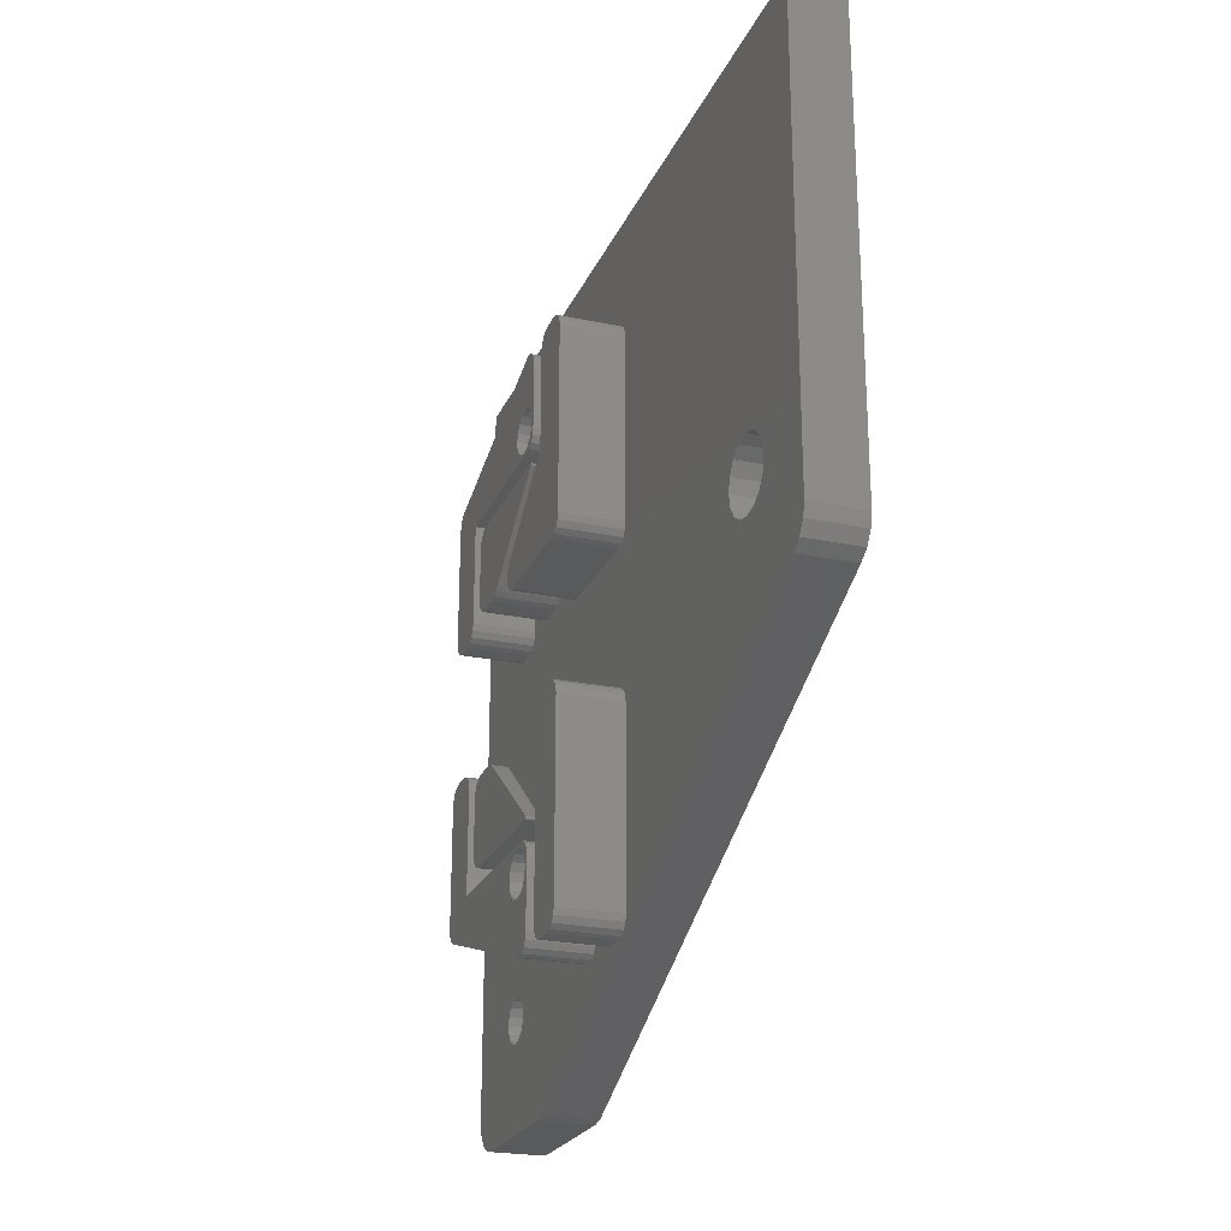
<metadata>
{"format":"stl","ext":"stl","renderer":"f3d","projection":"perspective","resolution":1024,"background":"white","views":[{"elev":-23.7,"azim":160.5,"up":"+Z"}]}
</metadata>
<code>
# stl→obj: 462 verts, 932 faces
v 0 44.3 88.6
v 6 -44.3 88.6
v 6 44.3 88.6
v 0 -44.3 88.6
v 0 -44.3 4
v 6 -44.3 4
v 6 44.3 36.3
v 0 44.3 36.3
v 6 -7.675 69.26
v 6 -7.675 67.34
v 6 -7.485 68.3
v 6 -8.217 70.07
v 6 -8.217 66.53
v 6 -9.028 70.61
v 6 -9.028 65.99
v 6 -9.985 70.8
v 6 -9.985 65.8
v 6 -10.94 70.61
v 6 -10.94 65.99
v 6 -11.75 70.07
v 6 -11.75 66.53
v 6 -12.29 69.26
v 6 -12.29 67.34
v 6 -12.48 68.3
v 6 -7.675 21.26
v 6 -7.675 19.34
v 6 -7.485 20.3
v 6 -8.217 22.07
v 6 -8.217 18.53
v 6 -9.028 22.61
v 6 -9.028 17.99
v 6 -9.985 22.8
v 6 -9.985 17.8
v 6 -10.94 22.61
v 6 -10.94 17.99
v 6 -11.75 22.07
v 6 -11.75 18.53
v 6 -12.29 21.26
v 6 -12.29 19.34
v 6 -12.48 20.3
v 6 -25.08 33.82
v 6 -27.48 34.8
v 6 -25.23 33.05
v 6 -24 34.9
v 6 -27.64 35.57
v 6 -23.23 35.05
v 6 -28.07 36.21
v 6 -28.72 36.65
v 6 -28.72 51.95
v 6 -29.48 51.8
v 6 -29.48 36.8
v 6 -31.48 51.8
v 6 -31.48 36.8
v 6 -32.25 51.95
v 6 -32.25 36.65
v 6 -32.9 52.39
v 6 -32.9 36.21
v 6 -33.33 53.03
v 6 -33.33 35.57
v 6 -33.48 53.8
v 6 -33.48 34.8
v 6 -29.99 75.64
v 6 -9.75 76.65
v 6 -29.8 76.6
v 6 -32.25 69.15
v 6 -30.53 74.83
v 6 -31.34 74.29
v 6 -32.3 74.1
v 6 -33.26 74.29
v 6 -32.9 68.71
v 6 -34.07 74.83
v 6 -33.33 68.07
v 6 -33.48 67.3
v 6 -34.61 75.64
v 6 -30.53 10.23
v 6 -22.77 0.3045
v 6 -29.99 11.04
v 6 -24.3 0
v 6 -31.34 9.69
v 6 -32.3 9.5
v 6 -40.3 0
v 6 -33.26 9.69
v 6 -34.07 10.23
v 6 -34.61 11.04
v 6 -34.8 12
v 6 -4.485 63.55
v 6 -7.5 63.43
v 6 -7.485 63.35
v 6 -7.544 63.49
v 6 -7.571 65.89
v 6 -7.608 63.53
v 6 -8.22 65.45
v 6 -7.685 63.55
v 6 -8.985 65.3
v 6 -23.23 63.55
v 6 -27.48 53.8
v 6 -25.23 55.55
v 6 -25.23 61.55
v 6 -27.64 53.03
v 6 -27.48 65.3
v 6 -25.08 62.32
v 6 -24.65 62.96
v 6 -24 63.4
v 6 -4.485 25.05
v 6 -6.985 21.3
v 6 -4.485 13.8
v 6 -7.137 22.07
v 6 -7.5 25.17
v 6 -7.485 25.25
v 6 -7.5 25.33
v 6 -7.544 25.39
v 6 -14.65 33.39
v 6 -19.07 34.46
v 6 -15.08 34.03
v 6 -15.23 34.8
v 6 -15.08 35.57
v 6 -20.48 35.05
v 6 -14 36.65
v 6 -20.48 53.55
v 6 -14.65 36.21
v 6 -19.72 34.9
v 6 -23.23 53.55
v 6 -28.07 52.39
v 6 -24 53.7
v 6 -24.65 54.14
v 6 -25.08 54.78
v 6 -24.65 34.46
v 6 0.9292 52.39
v 6 28.3 44.3
v 6 1.363 53.03
v 6 1.363 35.57
v 6 1.515 34.8
v 6 0.9292 36.21
v 6 0.2804 51.95
v 6 0.2804 36.65
v 6 -0.485 51.8
v 6 -0.485 36.8
v 6 -13.23 51.8
v 6 -13.23 36.8
v 6 -14 51.95
v 6 -14.65 52.39
v 6 -19.72 53.7
v 6 -15.08 53.03
v 6 -19.07 54.14
v 6 -15.23 53.8
v 6 36 45.83
v 6 36.3 44.3
v 6 36 42.77
v 6 35.13 41.47
v 6 41.83 32.6
v 6 35.13 47.13
v 6 33.83 48
v 6 32.3 48.3
v 6 30.77 48
v 6 1.515 74.8
v 6 29.47 47.13
v 6 1.515 53.8
v 6 28.6 45.83
v 6 1.363 75.57
v 6 0.9292 76.21
v 6 0.2804 76.65
v 6 -0.485 76.8
v 6 -2.485 76.8
v 6 -6.985 67.3
v 6 -4.485 74.8
v 6 -6.985 74.8
v 6 -4.333 75.57
v 6 -7.137 75.57
v 6 -3.899 76.21
v 6 -7.571 76.21
v 6 -3.25 76.65
v 6 -8.985 76.8
v 6 -8.22 76.65
v 6 -29.99 77.56
v 6 -30.53 78.37
v 6 -31.34 78.91
v 6 -34.61 12.96
v 6 -41.83 0.3045
v 6 -43.13 1.172
v 6 -32.3 79.1
v 6 -33.26 78.91
v 6 -34.07 78.37
v 6 -34.61 77.56
v 6 -34.8 76.6
v 6 -44 2.469
v 6 44 34.77
v 6 43.13 33.47
v 6 33.83 40.6
v 6 32.3 40.3
v 6 30.77 40.6
v 6 1.515 13.8
v 6 29.47 41.47
v 6 28.6 42.77
v 6 1.363 13.03
v 6 0.9292 12.39
v 6 0.2804 11.95
v 6 -6.985 13.8
v 6 -4.333 13.03
v 6 -7.137 13.03
v 6 -3.899 12.39
v 6 -7.571 12.39
v 6 -3.25 11.95
v 6 -8.22 11.95
v 6 -2.485 11.8
v 6 -8.985 11.8
v 6 -0.485 11.8
v 6 -9.75 11.95
v 6 -29.8 12
v 6 -29.99 12.96
v 6 -32.25 19.45
v 6 -30.53 13.77
v 6 -31.34 14.31
v 6 -32.3 14.5
v 6 -33.26 14.31
v 6 -32.9 19.89
v 6 -34.07 13.77
v 6 -33.33 20.53
v 6 -33.48 21.3
v 6 -7.137 66.53
v 6 -7.5 63.27
v 6 -7.544 63.21
v 6 -14.65 55.21
v 6 -15.08 54.57
v 6 -7.544 25.11
v 6 -7.571 22.71
v 6 -7.608 25.07
v 6 -8.22 23.15
v 6 -7.685 25.05
v 6 -8.985 23.3
v 6 -23.23 25.05
v 6 -25.23 27.05
v 6 -27.48 23.3
v 6 -24 25.2
v 6 -24.65 25.64
v 6 -25.08 26.28
v 0 28.6 42.77
v 0 -30.53 13.77
v 0 28.3 44.3
v 0 -29.99 75.64
v 0 -29.8 76.6
v 0 -30.53 74.83
v 0 -31.34 14.31
v 0 -31.34 74.29
v 0 -32.3 14.5
v 0 -32.3 74.1
v 0 -33.26 14.31
v 0 -33.26 74.29
v 0 -34.07 13.77
v 0 -34.07 74.83
v 0 -34.61 12.96
v 0 -34.8 12
v 0 -34.61 75.64
v 0 -22.77 0.3045
v 0 -29.99 11.04
v 0 -29.8 12
v 0 -30.53 10.23
v 0 -24.3 0
v 0 -31.34 9.69
v 0 -32.3 9.5
v 0 -40.3 0
v 0 -33.26 9.69
v 0 -34.61 11.04
v 0 -34.07 10.23
v 0 36 42.77
v 0 36.3 44.3
v 0 35.13 41.47
v 0 41.83 32.6
v 0 33.83 40.6
v 0 32.3 40.3
v 0 30.77 40.6
v 0 -29.99 12.96
v 0 29.47 41.47
v 0 44 34.77
v 0 43.13 33.47
v 0 36 45.83
v 0 35.13 47.13
v 0 33.83 48
v 0 32.3 48.3
v 0 30.77 48
v 0 29.47 47.13
v 0 28.6 45.83
v 0 -29.99 77.56
v 0 -30.53 78.37
v 0 -31.34 78.91
v 0 -32.3 79.1
v 0 -41.83 0.3045
v 0 -43.13 1.172
v 0 -44 2.469
v 0 -33.26 78.91
v 0 -34.07 78.37
v 0 -34.61 77.56
v 0 -34.8 76.6
v 13 -0.485 36.8
v 13 1.515 34.8
v 13 1.363 35.57
v 13 -4.485 25.05
v 13 1.515 13.8
v 13 0.9292 36.21
v 13 -4.485 13.8
v 13 0.2804 36.65
v 13 -0.485 11.8
v 13 1.363 13.03
v 13 0.9292 12.39
v 13 0.2804 11.95
v 13 -2.485 11.8
v 13 -3.25 11.95
v 13 -3.899 12.39
v 13 -13.23 36.8
v 13 -14.65 33.39
v 13 -14 36.65
v 13 -14.65 36.21
v 13 -15.08 35.57
v 13 -15.08 34.03
v 13 -15.23 34.8
v 13 -4.333 13.03
v 13 -29.48 36.8
v 13 -27.48 34.8
v 13 -27.64 35.57
v 13 -7.675 21.26
v 13 -6.985 21.3
v 13 -7.137 22.07
v 13 -7.675 19.34
v 13 -7.485 20.3
v 13 -6.985 13.8
v 13 -8.217 22.07
v 13 -7.571 22.71
v 13 -8.22 23.15
v 13 -9.028 22.61
v 13 -8.985 23.3
v 13 -9.985 22.8
v 13 -10.94 22.61
v 13 -12.29 21.26
v 13 -27.48 23.3
v 13 -12.48 20.3
v 13 -11.75 22.07
v 13 -8.217 18.53
v 13 -9.028 17.99
v 13 -9.985 17.8
v 13 -9.75 11.95
v 13 -7.137 13.03
v 13 -7.571 12.39
v 13 -8.22 11.95
v 13 -8.985 11.8
v 13 -10.94 17.99
v 13 -11.75 18.53
v 13 -32.25 19.45
v 13 -12.29 19.34
v 13 -28.07 36.21
v 13 -28.72 36.65
v 13 -33.48 34.8
v 13 -31.48 36.8
v 13 -32.25 36.65
v 13 -32.9 36.21
v 13 -33.48 21.3
v 13 -33.33 35.57
v 13 -32.9 19.89
v 13 -33.33 20.53
v 13 -7.5 25.33
v 13 -7.5 25.17
v 13 -7.485 25.25
v 13 -7.544 25.39
v 13 -7.544 25.11
v 13 -7.608 25.07
v 13 -7.685 25.05
v 13 -19.07 34.46
v 13 -20.48 35.05
v 13 -19.72 34.9
v 13 -25.23 33.05
v 13 -23.23 35.05
v 13 -23.23 25.05
v 13 -24 34.9
v 13 -25.23 27.05
v 13 -24.65 34.46
v 13 -25.08 33.82
v 13 -24 25.2
v 13 -24.65 25.64
v 13 -25.08 26.28
v 13 -9.75 76.65
v 13 -6.985 74.8
v 13 -7.137 75.57
v 13 -7.675 69.26
v 13 -6.985 67.3
v 13 -7.675 67.34
v 13 -7.485 68.3
v 13 -7.571 76.21
v 13 -8.217 70.07
v 13 -8.22 76.65
v 13 -8.985 76.8
v 13 -9.028 70.61
v 13 -9.985 70.8
v 13 -10.94 70.61
v 13 -11.75 70.07
v 13 -32.25 69.15
v 13 -12.29 69.26
v 13 -27.48 65.3
v 13 -12.48 68.3
v 13 -33.48 53.8
v 13 -27.48 53.8
v 13 -29.48 51.8
v 13 -27.64 53.03
v 13 -28.07 52.39
v 13 -28.72 51.95
v 13 -33.48 67.3
v 13 -32.9 68.71
v 13 -31.48 51.8
v 13 -33.33 68.07
v 13 -32.25 51.95
v 13 -32.9 52.39
v 13 -33.33 53.03
v 13 -7.137 66.53
v 13 -8.217 66.53
v 13 -7.571 65.89
v 13 -8.22 65.45
v 13 -9.028 65.99
v 13 -8.985 65.3
v 13 -9.985 65.8
v 13 -10.94 65.99
v 13 -11.75 66.53
v 13 -12.29 67.34
v 13 -0.485 76.8
v 13 1.515 74.8
v 13 1.363 75.57
v 13 -4.485 63.55
v 13 1.515 53.8
v 13 0.9292 76.21
v 13 -0.485 51.8
v 13 0.2804 76.65
v 13 1.363 53.03
v 13 -4.485 74.8
v 13 0.9292 52.39
v 13 -2.485 76.8
v 13 -3.25 76.65
v 13 -3.899 76.21
v 13 -4.333 75.57
v 13 0.2804 51.95
v 13 -13.23 51.8
v 13 -14.65 55.21
v 13 -14 51.95
v 13 -14.65 52.39
v 13 -15.08 54.57
v 13 -15.08 53.03
v 13 -15.23 53.8
v 13 -7.5 63.43
v 13 -7.5 63.27
v 13 -7.485 63.35
v 13 -7.544 63.49
v 13 -7.544 63.21
v 13 -7.608 63.53
v 13 -7.685 63.55
v 13 -19.07 54.14
v 13 -23.23 63.55
v 13 -25.23 61.55
v 13 -25.23 55.55
v 13 -20.48 53.55
v 13 -19.72 53.7
v 13 -24 63.4
v 13 -24.65 62.96
v 13 -23.23 53.55
v 13 -25.08 62.32
v 13 -24 53.7
v 13 -24.65 54.14
v 13 -25.08 54.78
f 1 2 3
f 2 1 4
f 5 2 4
f 2 5 6
f 7 1 3
f 1 7 8
f 9 10 11
f 12 10 9
f 12 13 10
f 14 13 12
f 14 15 13
f 16 15 14
f 16 17 15
f 18 17 16
f 18 19 17
f 20 19 18
f 20 21 19
f 22 21 20
f 22 23 21
f 23 22 24
f 25 26 27
f 28 26 25
f 28 29 26
f 30 29 28
f 30 31 29
f 32 31 30
f 32 33 31
f 34 33 32
f 34 35 33
f 36 35 34
f 36 37 35
f 38 37 36
f 38 39 37
f 39 38 40
f 41 42 43
f 44 45 42
f 46 47 44
f 44 47 45
f 48 46 49
f 46 48 47
f 50 48 49
f 50 51 48
f 52 51 50
f 52 53 51
f 54 53 52
f 54 55 53
f 56 55 54
f 56 57 55
f 58 57 56
f 58 59 57
f 60 59 58
f 59 60 61
f 62 63 64
f 65 62 66
f 65 66 67
f 62 65 63
f 68 65 67
f 69 65 68
f 65 69 70
f 71 70 69
f 70 71 72
f 2 60 73
f 6 60 2
f 72 74 73
f 74 72 71
f 75 76 77
f 76 75 78
f 79 78 75
f 80 78 79
f 81 80 82
f 81 82 83
f 80 81 78
f 84 81 83
f 81 84 85
f 86 87 88
f 89 86 90
f 86 89 87
f 90 91 89
f 92 91 90
f 91 92 93
f 94 93 92
f 94 95 93
f 96 97 98
f 99 97 96
f 96 98 100
f 101 100 98
f 102 100 101
f 103 100 102
f 95 100 103
f 100 95 94
f 104 105 106
f 104 107 105
f 108 104 109
f 104 110 109
f 104 111 110
f 112 111 104
f 112 113 111
f 114 113 112
f 115 113 114
f 116 113 115
f 117 118 119
f 120 121 113
f 118 117 120
f 120 117 121
f 122 117 119
f 122 46 117
f 123 124 99
f 124 123 122
f 99 124 125
f 49 122 123
f 99 125 126
f 122 49 46
f 99 126 97
f 44 42 127
f 128 129 130
f 129 131 132
f 133 129 128
f 129 133 131
f 134 133 128
f 134 135 133
f 136 135 134
f 136 137 135
f 138 137 136
f 138 139 137
f 140 139 138
f 140 118 139
f 119 141 142
f 141 119 140
f 142 143 144
f 143 142 141
f 144 143 145
f 140 119 118
f 146 7 3
f 147 7 146
f 148 7 147
f 149 7 148
f 150 7 149
f 3 151 146
f 3 152 151
f 3 153 152
f 3 154 153
f 155 154 3
f 154 155 156
f 156 157 158
f 157 156 155
f 3 159 155
f 3 160 159
f 3 161 160
f 3 162 161
f 2 162 3
f 162 2 163
f 164 165 166
f 167 166 165
f 168 167 169
f 170 169 171
f 167 168 166
f 169 170 168
f 172 163 2
f 171 173 170
f 171 172 173
f 163 172 171
f 172 2 63
f 63 174 64
f 63 175 174
f 63 176 175
f 63 2 176
f 177 81 85
f 61 6 81
f 81 6 178
f 178 6 179
f 176 2 180
f 2 181 180
f 2 182 181
f 2 183 182
f 2 184 183
f 60 6 61
f 179 6 185
f 7 150 186
f 186 150 187
f 188 150 149
f 189 150 188
f 190 150 189
f 191 190 192
f 130 158 157
f 158 130 129
f 129 132 193
f 193 132 192
f 191 192 132
f 190 191 150
f 194 150 191
f 195 150 194
f 196 150 195
f 197 106 105
f 106 197 198
f 199 198 197
f 198 199 200
f 201 200 199
f 200 201 202
f 203 202 201
f 202 203 204
f 205 204 203
f 76 204 205
f 196 76 150
f 206 76 196
f 204 76 206
f 207 76 205
f 208 76 207
f 77 76 208
f 207 209 208
f 210 209 207
f 209 210 211
f 211 210 212
f 210 213 212
f 214 210 215
f 210 214 213
f 216 215 217
f 177 217 218
f 215 216 214
f 2 73 74
f 2 74 184
f 217 177 216
f 61 81 218
f 81 177 218
f 165 164 86
f 219 86 164
f 90 86 219
f 220 86 88
f 221 86 220
f 221 222 86
f 120 113 116
f 223 144 145
f 222 144 223
f 144 222 221
f 224 104 108
f 104 224 225
f 104 225 107
f 226 225 224
f 227 226 228
f 226 227 225
f 228 229 227
f 230 229 228
f 127 42 41
f 43 42 231
f 232 231 42
f 230 232 229
f 233 232 230
f 234 232 233
f 235 232 234
f 231 232 235
f 236 237 238
f 238 239 240
f 241 238 237
f 238 241 239
f 242 241 237
f 242 243 241
f 244 243 242
f 244 245 243
f 246 245 244
f 246 247 245
f 248 247 246
f 248 249 247
f 5 248 250
f 248 5 249
f 5 250 251
f 249 5 252
f 253 254 255
f 253 256 254
f 257 258 256
f 257 259 258
f 260 259 257
f 259 260 261
f 262 5 251
f 263 5 262
f 5 263 260
f 261 260 263
f 8 264 265
f 8 266 264
f 267 268 266
f 267 269 268
f 267 270 269
f 253 270 267
f 253 271 272
f 271 253 255
f 270 253 272
f 267 8 273
f 267 273 274
f 266 8 267
f 8 265 275
f 8 275 1
f 276 1 275
f 277 1 276
f 278 1 277
f 279 1 278
f 280 1 279
f 240 280 281
f 272 271 236
f 237 236 271
f 256 253 257
f 238 240 281
f 280 240 1
f 282 1 240
f 283 1 282
f 284 1 283
f 4 284 285
f 5 260 286
f 5 286 287
f 5 287 288
f 4 252 5
f 284 4 1
f 289 4 285
f 290 4 289
f 291 4 290
f 292 4 291
f 252 4 292
f 287 178 179
f 178 287 286
f 288 6 5
f 6 288 185
f 253 150 76
f 150 253 267
f 286 81 178
f 81 286 260
f 287 185 288
f 185 287 179
f 267 187 150
f 187 267 274
f 186 8 7
f 8 186 273
f 187 273 186
f 273 187 274
f 257 76 78
f 76 257 253
f 260 78 81
f 78 260 257
f 243 68 67
f 68 243 245
f 289 180 181
f 180 289 285
f 240 174 282
f 174 240 64
f 74 292 184
f 292 74 252
f 183 290 182
f 290 183 291
f 241 67 66
f 67 241 243
f 239 64 240
f 64 239 62
f 284 175 176
f 175 284 283
f 285 176 180
f 176 285 284
f 282 175 283
f 175 282 174
f 245 69 68
f 69 245 247
f 71 252 74
f 252 71 249
f 184 291 183
f 291 184 292
f 290 181 182
f 181 290 289
f 241 62 239
f 62 241 66
f 247 71 69
f 71 247 249
f 258 80 79
f 80 258 259
f 244 212 213
f 212 244 242
f 256 79 75
f 79 256 258
f 84 251 85
f 251 84 262
f 83 262 84
f 262 83 263
f 256 77 254
f 77 256 75
f 271 211 237
f 211 271 209
f 242 211 212
f 211 242 237
f 255 209 271
f 209 255 208
f 254 208 255
f 208 254 77
f 261 83 82
f 83 261 263
f 259 82 80
f 82 259 261
f 177 248 216
f 248 177 250
f 248 214 216
f 214 248 246
f 246 213 214
f 213 246 244
f 85 250 177
f 250 85 251
f 268 189 188
f 189 268 269
f 279 153 154
f 153 279 278
f 265 146 275
f 146 265 147
f 193 238 129
f 238 193 236
f 192 236 193
f 236 192 272
f 266 188 149
f 188 266 268
f 264 147 265
f 147 264 148
f 277 151 152
f 151 277 276
f 278 152 153
f 152 278 277
f 275 151 276
f 151 275 146
f 269 190 189
f 190 269 270
f 266 148 264
f 148 266 149
f 270 192 190
f 192 270 272
f 129 281 158
f 281 129 238
f 158 280 156
f 280 158 281
f 280 154 156
f 154 280 279
f 293 294 295
f 294 296 297
f 293 295 298
f 299 297 296
f 293 298 300
f 301 297 299
f 294 293 296
f 297 301 302
f 302 301 303
f 303 301 304
f 301 299 305
f 305 299 306
f 306 299 307
f 308 296 293
f 309 308 310
f 309 310 311
f 308 309 296
f 312 309 311
f 312 313 309
f 313 312 314
f 307 299 315
f 316 317 318
f 319 320 321
f 322 320 323
f 320 322 324
f 325 321 326
f 320 319 323
f 321 325 319
f 327 325 326
f 328 327 329
f 327 328 325
f 329 330 328
f 329 331 330
f 332 333 334
f 335 333 332
f 331 333 335
f 333 331 329
f 336 324 322
f 337 324 336
f 338 324 337
f 339 324 338
f 324 339 340
f 340 339 341
f 342 339 343
f 341 339 342
f 344 339 338
f 345 339 344
f 346 345 347
f 333 347 334
f 346 347 333
f 316 318 348
f 316 348 349
f 317 316 350
f 350 316 351
f 350 351 352
f 345 346 339
f 317 350 333
f 350 352 353
f 354 333 350
f 350 353 355
f 333 354 346
f 346 354 356
f 356 354 357
f 358 359 360
f 361 359 358
f 361 362 359
f 361 363 362
f 361 364 363
f 365 364 361
f 366 365 367
f 368 365 366
f 368 366 369
f 365 370 364
f 368 369 371
f 365 368 372
f 368 371 373
f 365 372 370
f 368 373 374
f 370 372 375
f 375 372 376
f 376 372 377
f 116 311 120
f 311 116 312
f 118 311 310
f 311 118 120
f 139 310 308
f 310 139 118
f 137 308 293
f 308 137 139
f 135 293 300
f 293 135 137
f 133 300 298
f 300 133 135
f 295 133 298
f 133 295 131
f 294 131 295
f 131 294 132
f 297 132 294
f 132 297 191
f 302 191 297
f 191 302 194
f 303 194 302
f 194 303 195
f 196 303 304
f 303 196 195
f 206 304 301
f 304 206 196
f 204 301 305
f 301 204 206
f 202 305 306
f 305 202 204
f 200 306 307
f 306 200 202
f 200 315 198
f 315 200 307
f 198 299 106
f 299 198 315
f 106 296 104
f 296 106 299
f 112 296 309
f 296 112 104
f 112 313 114
f 313 112 309
f 114 314 115
f 314 114 313
f 115 312 116
f 312 115 314
f 59 353 57
f 353 59 355
f 55 353 352
f 353 55 57
f 53 352 351
f 352 53 55
f 51 351 316
f 351 51 53
f 48 316 349
f 316 48 51
f 47 349 348
f 349 47 48
f 318 47 348
f 47 318 45
f 317 45 318
f 45 317 42
f 333 42 317
f 42 333 232
f 229 333 329
f 333 229 232
f 227 329 327
f 329 227 229
f 225 327 326
f 327 225 227
f 321 225 326
f 225 321 107
f 320 107 321
f 107 320 105
f 324 105 320
f 105 324 197
f 340 197 324
f 197 340 199
f 341 199 340
f 199 341 201
f 203 341 342
f 341 203 201
f 205 342 343
f 342 205 203
f 207 343 339
f 343 207 205
f 210 339 346
f 339 210 207
f 215 346 356
f 346 215 210
f 215 357 217
f 357 215 356
f 217 354 218
f 354 217 357
f 218 350 61
f 350 218 354
f 61 355 59
f 355 61 350
f 345 39 347
f 39 345 37
f 35 345 344
f 345 35 37
f 33 344 338
f 344 33 35
f 31 338 337
f 338 31 33
f 29 337 336
f 337 29 31
f 29 322 26
f 322 29 336
f 26 323 27
f 323 26 322
f 27 319 25
f 319 27 323
f 25 325 28
f 325 25 319
f 30 325 328
f 325 30 28
f 32 328 330
f 328 32 30
f 34 330 331
f 330 34 32
f 36 331 335
f 331 36 34
f 332 36 335
f 36 332 38
f 334 38 332
f 38 334 40
f 347 40 334
f 40 347 39
f 41 373 127
f 373 41 374
f 44 373 371
f 373 44 127
f 46 371 369
f 371 46 44
f 117 369 366
f 369 117 46
f 121 366 367
f 366 121 117
f 113 367 365
f 367 113 121
f 111 365 361
f 365 111 113
f 358 111 361
f 111 358 110
f 360 110 358
f 110 360 109
f 359 109 360
f 109 359 108
f 362 108 359
f 108 362 224
f 226 362 363
f 362 226 224
f 228 363 364
f 363 228 226
f 230 364 370
f 364 230 228
f 233 370 375
f 370 233 230
f 234 375 376
f 375 234 233
f 234 377 235
f 377 234 376
f 235 372 231
f 372 235 377
f 231 368 43
f 368 231 372
f 43 374 41
f 374 43 368
f 378 379 380
f 379 381 382
f 383 382 384
f 378 380 385
f 382 381 384
f 379 386 381
f 378 385 387
f 378 387 388
f 379 389 386
f 379 378 390
f 379 390 389
f 378 391 390
f 378 392 391
f 393 392 378
f 394 395 396
f 392 393 394
f 397 398 395
f 399 398 397
f 398 399 400
f 400 399 401
f 401 399 402
f 394 393 395
f 403 395 393
f 397 395 403
f 403 393 404
f 399 397 405
f 403 404 406
f 405 397 407
f 407 397 408
f 408 397 409
f 382 383 410
f 411 410 383
f 410 411 412
f 411 413 412
f 414 413 411
f 413 414 415
f 416 415 414
f 417 415 416
f 417 395 415
f 418 395 417
f 419 395 418
f 395 419 396
f 420 421 422
f 421 423 424
f 420 422 425
f 426 424 423
f 420 425 427
f 424 426 428
f 421 420 429
f 428 426 430
f 429 420 431
f 429 431 432
f 429 432 433
f 429 433 434
f 421 429 423
f 430 426 435
f 423 436 426
f 437 436 423
f 436 437 438
f 437 439 438
f 440 439 437
f 440 441 439
f 441 440 442
f 443 444 445
f 446 444 443
f 446 447 444
f 448 447 446
f 449 447 448
f 449 450 447
f 451 450 449
f 452 450 451
f 453 450 452
f 450 454 455
f 452 451 456
f 450 453 454
f 452 456 457
f 454 453 458
f 452 457 459
f 458 453 460
f 460 453 461
f 461 453 462
f 141 441 143
f 441 141 439
f 141 438 439
f 438 141 140
f 140 436 438
f 436 140 138
f 138 426 436
f 426 138 136
f 136 435 426
f 435 136 134
f 134 430 435
f 430 134 128
f 430 130 428
f 130 430 128
f 428 157 424
f 157 428 130
f 424 155 421
f 155 424 157
f 421 159 422
f 159 421 155
f 422 160 425
f 160 422 159
f 160 427 425
f 427 160 161
f 161 420 427
f 420 161 162
f 162 431 420
f 431 162 163
f 163 432 431
f 432 163 171
f 171 433 432
f 433 171 169
f 167 433 169
f 433 167 434
f 165 434 167
f 434 165 429
f 86 429 165
f 429 86 423
f 86 437 423
f 437 86 222
f 223 437 222
f 437 223 440
f 145 440 223
f 440 145 442
f 143 442 145
f 442 143 441
f 56 409 58
f 409 56 408
f 56 407 408
f 407 56 54
f 54 405 407
f 405 54 52
f 52 399 405
f 399 52 50
f 50 402 399
f 402 50 49
f 49 401 402
f 401 49 123
f 401 99 400
f 99 401 123
f 400 96 398
f 96 400 99
f 398 100 395
f 100 398 96
f 100 415 395
f 415 100 94
f 94 413 415
f 413 94 92
f 92 412 413
f 412 92 90
f 412 219 410
f 219 412 90
f 410 164 382
f 164 410 219
f 382 166 379
f 166 382 164
f 379 168 380
f 168 379 166
f 380 170 385
f 170 380 168
f 170 387 385
f 387 170 173
f 173 388 387
f 388 173 172
f 172 378 388
f 378 172 63
f 63 393 378
f 393 63 65
f 65 404 393
f 404 65 70
f 72 404 70
f 404 72 406
f 73 406 72
f 406 73 403
f 60 403 73
f 403 60 397
f 58 397 60
f 397 58 409
f 394 20 392
f 20 394 22
f 20 391 392
f 391 20 18
f 18 390 391
f 390 18 16
f 16 389 390
f 389 16 14
f 14 386 389
f 386 14 12
f 9 386 12
f 386 9 381
f 11 381 9
f 381 11 384
f 10 384 11
f 384 10 383
f 13 383 10
f 383 13 411
f 13 414 411
f 414 13 15
f 15 416 414
f 416 15 17
f 17 417 416
f 417 17 19
f 19 418 417
f 418 19 21
f 418 23 419
f 23 418 21
f 419 24 396
f 24 419 23
f 396 22 394
f 22 396 24
f 125 462 126
f 462 125 461
f 125 460 461
f 460 125 124
f 124 458 460
f 458 124 122
f 122 454 458
f 454 122 119
f 119 455 454
f 455 119 142
f 142 450 455
f 450 142 144
f 144 447 450
f 447 144 221
f 447 220 444
f 220 447 221
f 444 88 445
f 88 444 220
f 445 87 443
f 87 445 88
f 443 89 446
f 89 443 87
f 89 448 446
f 448 89 91
f 91 449 448
f 449 91 93
f 93 451 449
f 451 93 95
f 95 456 451
f 456 95 103
f 103 457 456
f 457 103 102
f 101 457 102
f 457 101 459
f 98 459 101
f 459 98 452
f 97 452 98
f 452 97 453
f 126 453 97
f 453 126 462

</code>
